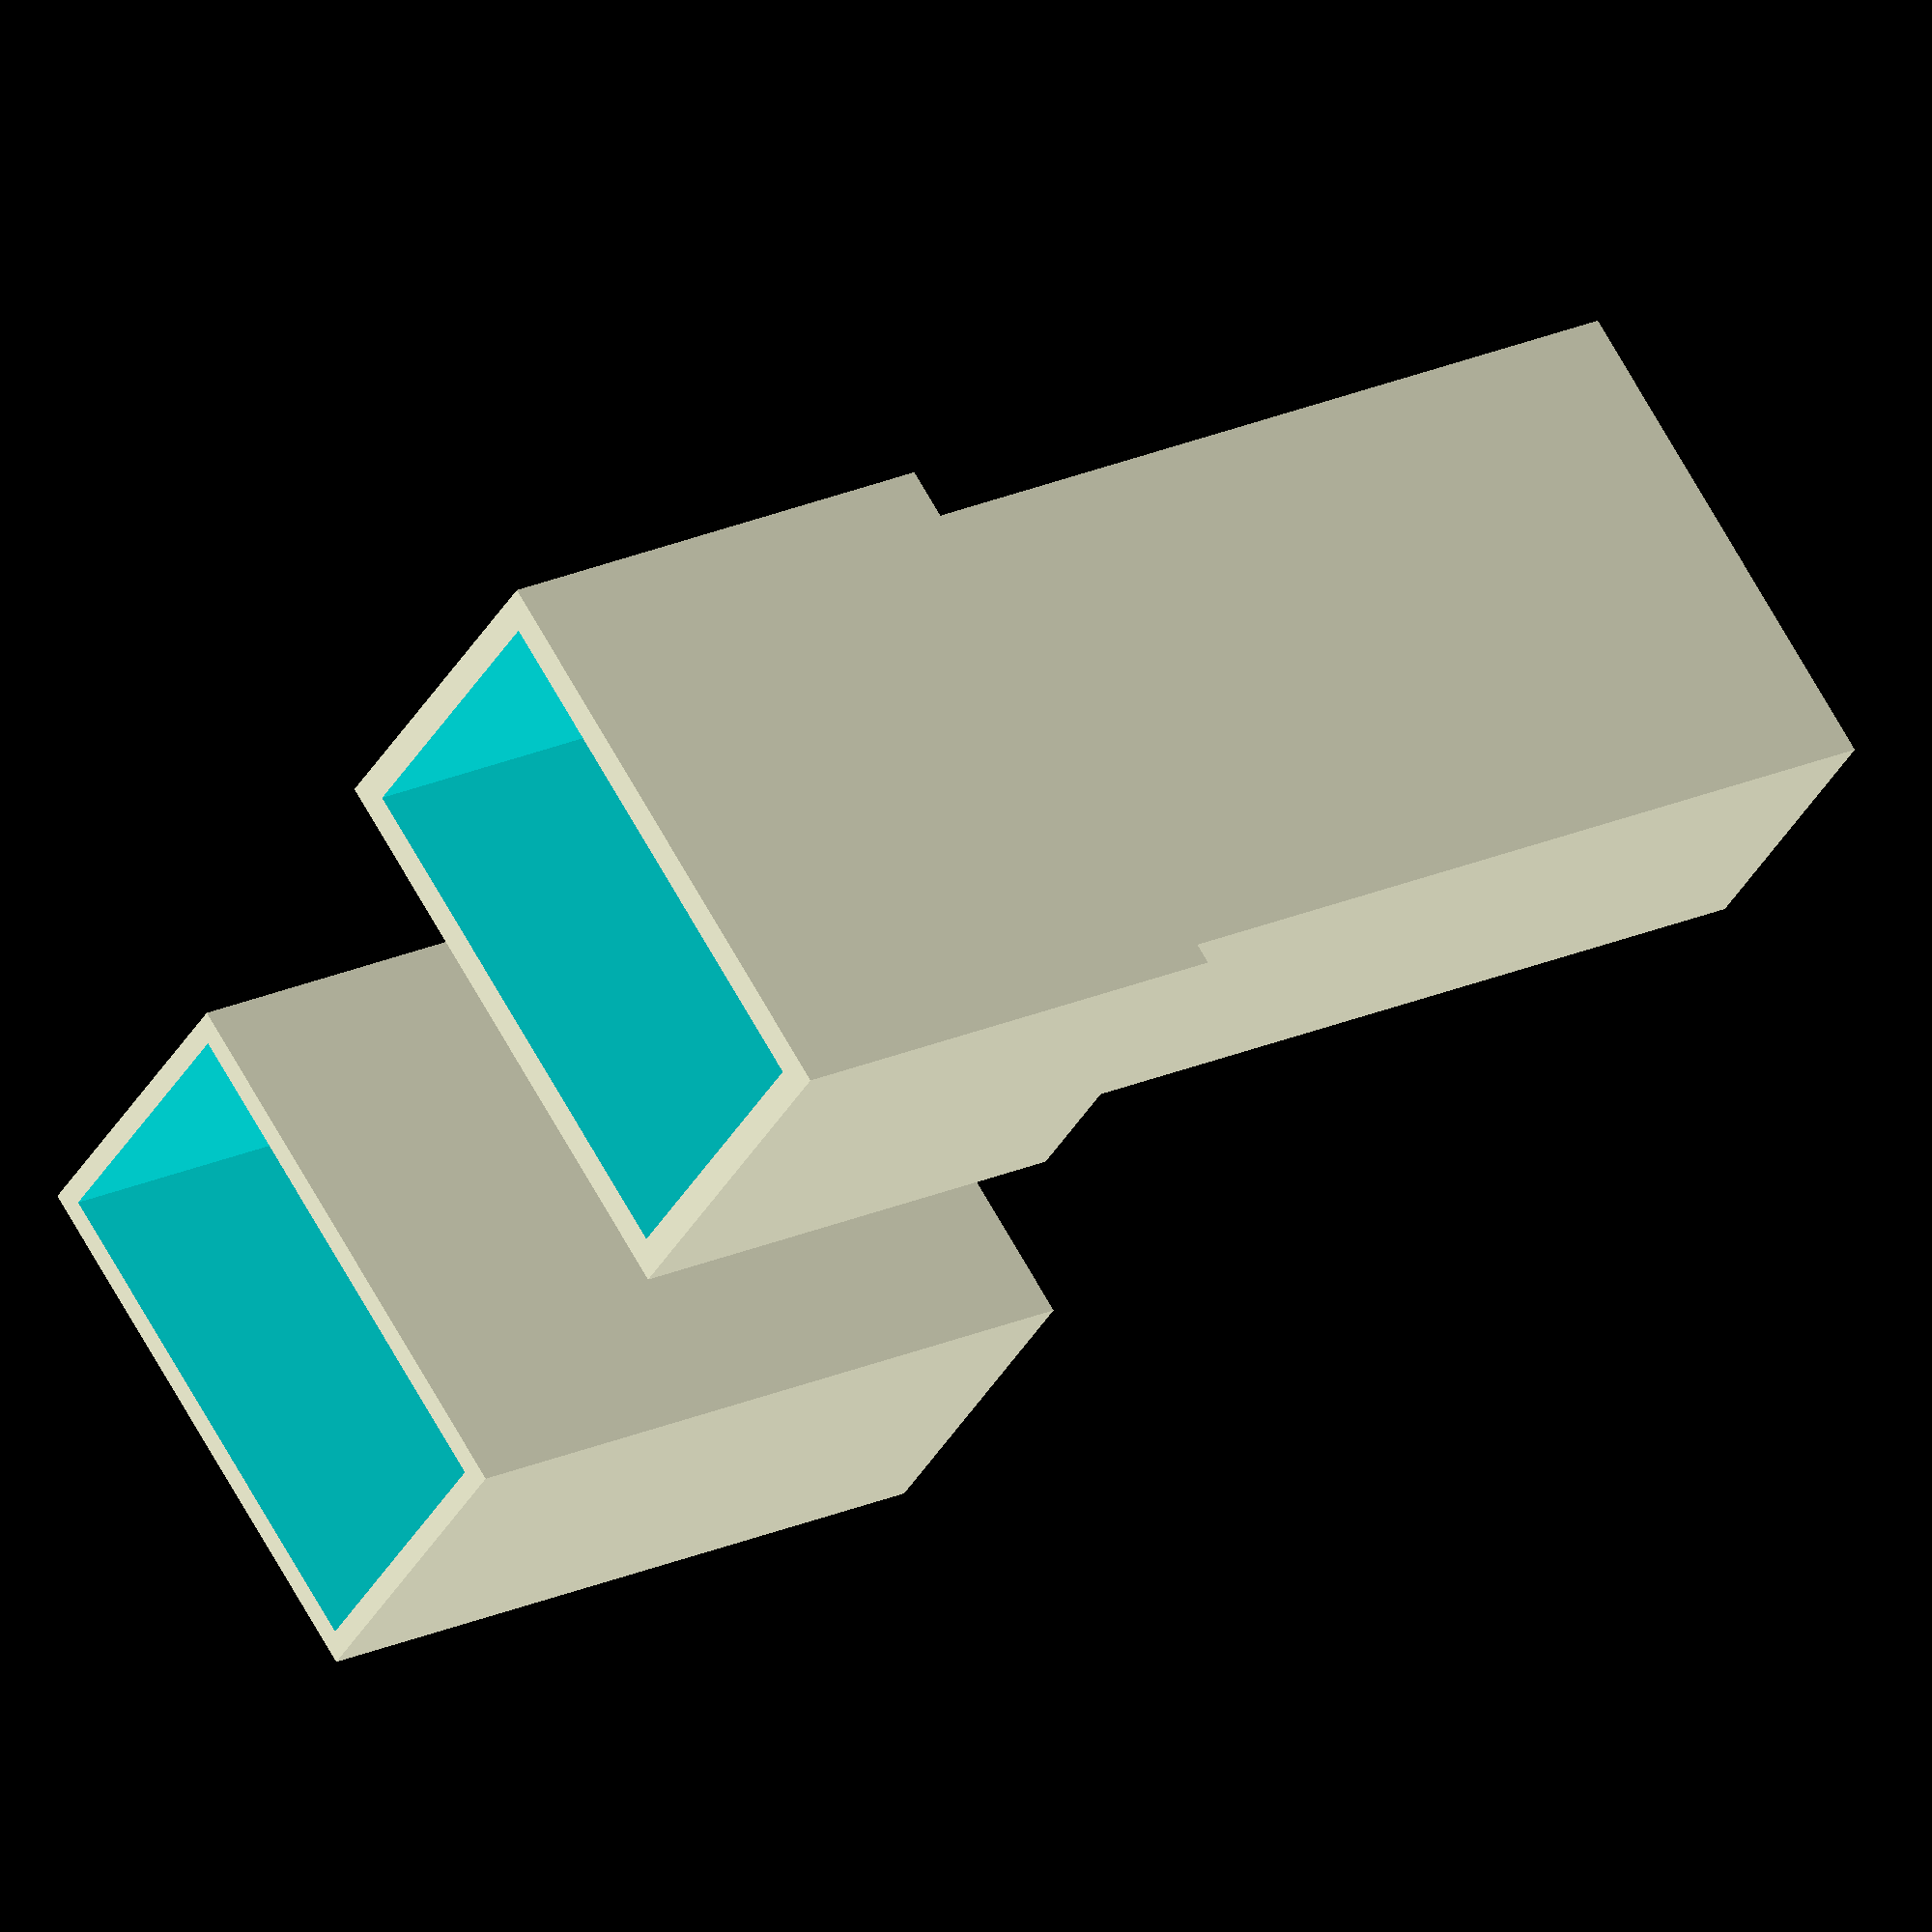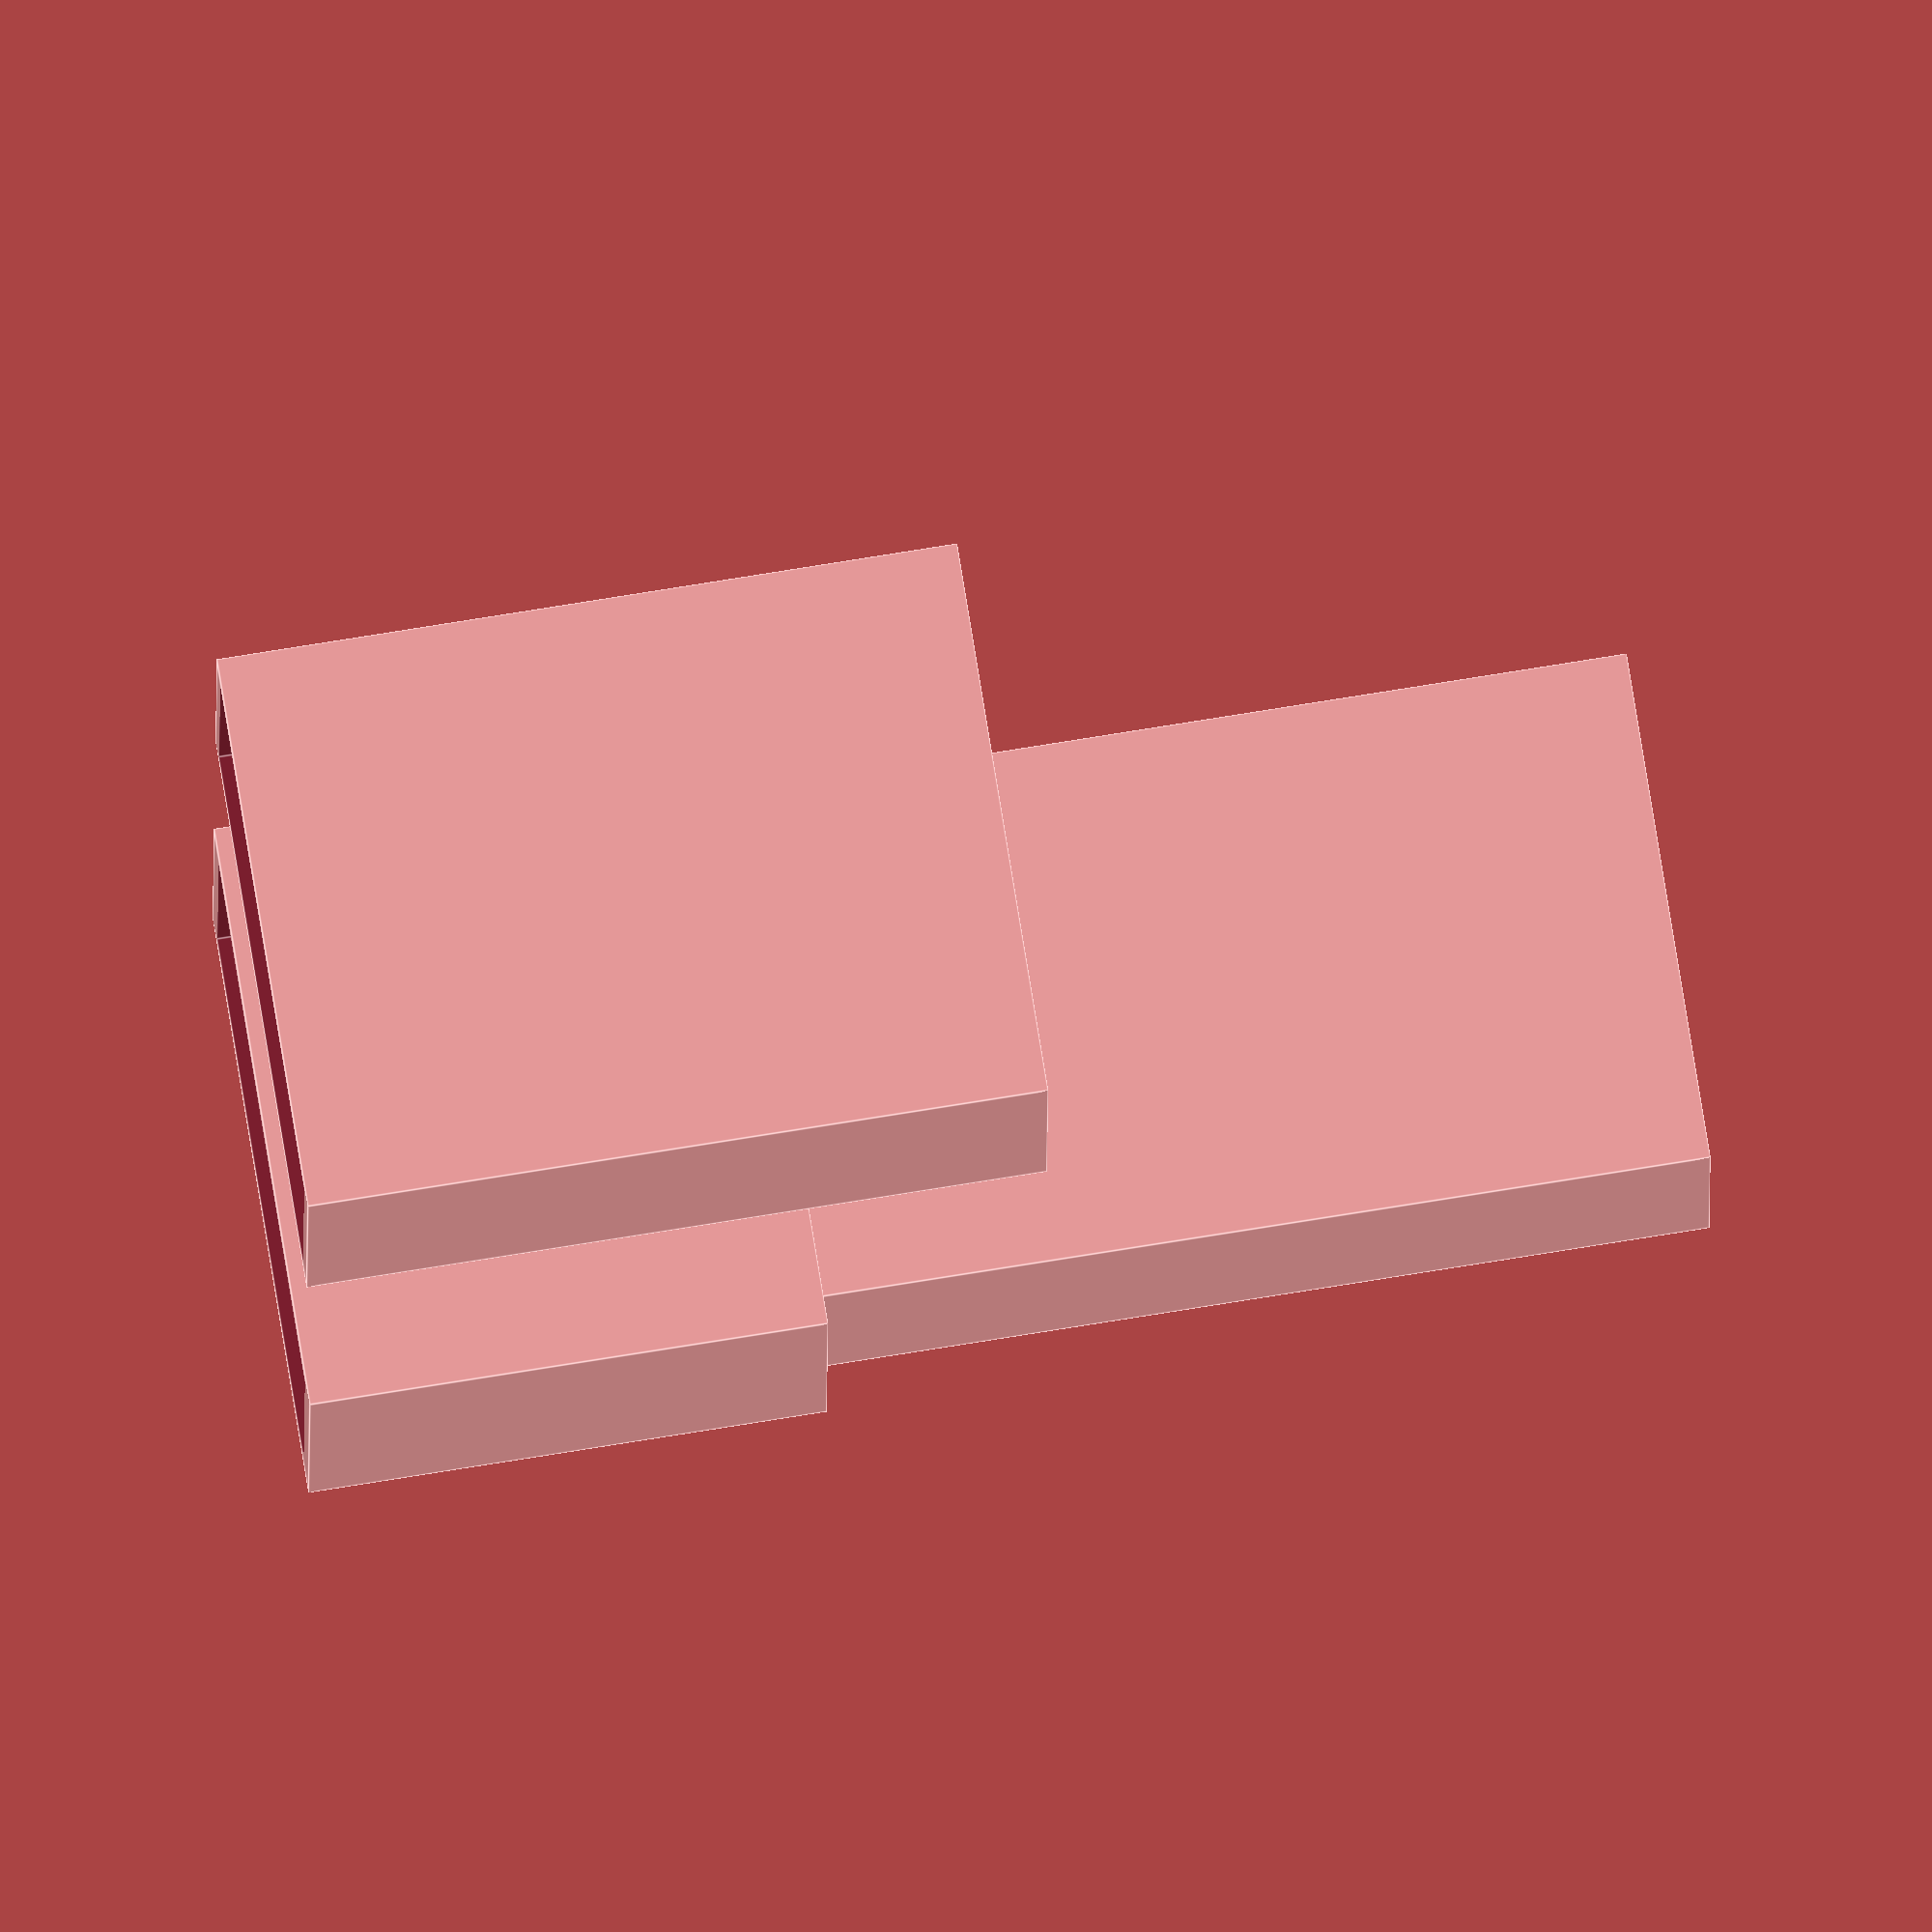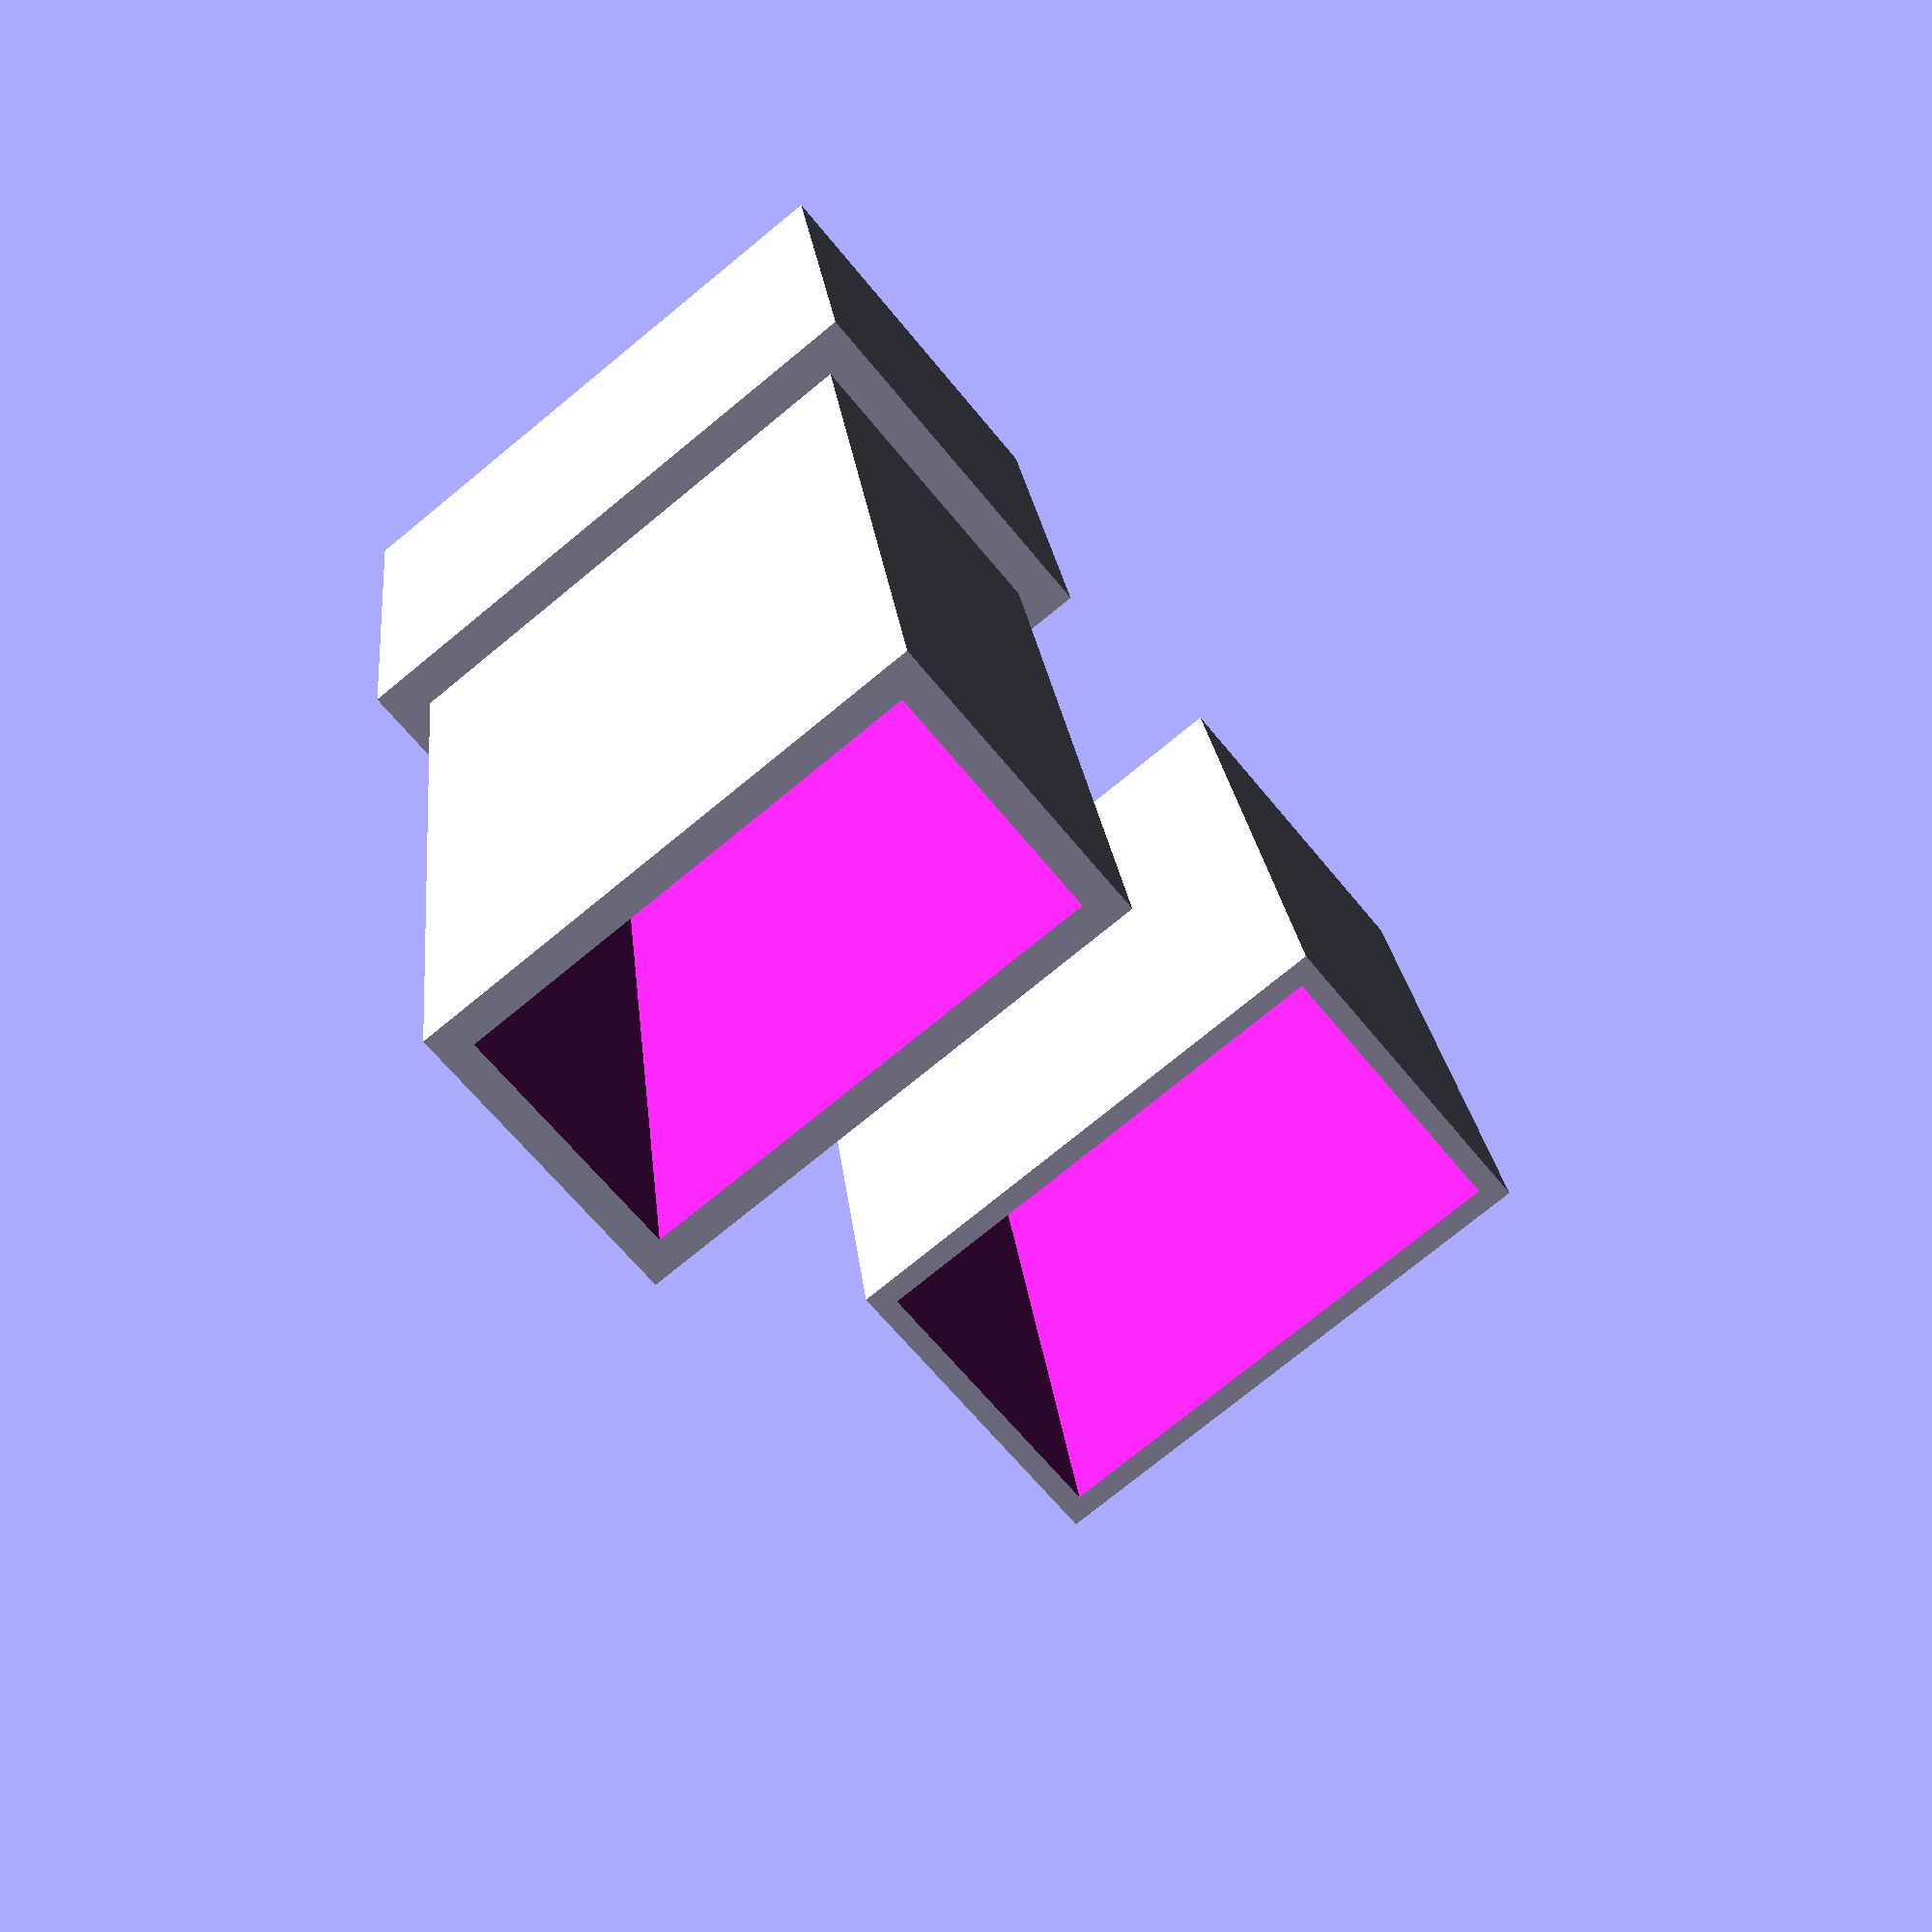
<openscad>
translate([50,0,0]) boxTube(20,35,50,1.5);

boxTubeReduction(20,35,2,0.5,75,20,15,0);

module boxTube(innerX, innerY, height, wallThickness) {
    internalOverlap=0.05;
    difference() {
        cube([innerX+wallThickness*2, innerY+wallThickness*2, height]);
        translate([wallThickness, wallThickness, -internalOverlap]) {
            cube([innerX, innerY, height+internalOverlap*2]);
        }
    }
}


/*
 * Creates a larger box tube into which another can insert
 * and a smaller box tube which would insert into the same
 * size opening as the larger box tube.
 *
 * The reason this is factored out as a module is that it
 * isn't trivial to "glue" the inner and outer boxes 
 * together.  Because this is intended to be used for 3D
 * printing, there must be some tolerance allowed for the
 * inner and outer pieces to actually fit together.  This
 * means the inner dimensions of the insertion box tube
 * must be slightly expanded, but the outer dimensions of
 * the smaller box tube cannot be.  This leaves a gap that
 * must be filled with a strategicly translated 3rd box tube
 * that is big enough to overlap both the inner and outer
 * surfaces of that gap and "glue" it together into the same
 * object, but only where the smaller and larger tubes intersect.
 * 
 * This is sorta how it looks in a cross section.
 *
 *        |             |  <--- inner
 *        |             |
 *      |||             |||
 *      |||             |||
 *      |\               /|
 *      | \             / |  <--- outer
 *      |  \__"glue"___/  |
 *
 * overlap = thin margin added to inner and outer dimensions
 *    to make the object merge with exact sized items in
 *    the model to which the object is returned.
 */
module boxTubeReduction(matedWidth, matedLength, 
        wallThickness, toleranceGap, 
        coreTubeLength, slipInsertionDepth,
        coreToSlipOverlapDepth, overlap) {
    internalOverlap=0.05;
    coreTubeInnerWidth=matedWidth-wallThickness*2;
    coreTubeInnerLength=matedLength-wallThickness*2;
    union() {
        boxTube(matedWidth+toleranceGap*2, 
                matedLength+toleranceGap*2, 
                slipInsertionDepth+coreToSlipOverlapDepth,
                wallThickness);
        // Since expanding the slip tube leaves a gap between it
        // and the outer surface of the core tube, the gap needs
        // to be filled to connect the model.
        // Note: The thickness of this tube is 1 * toleranceGap, 
        // but to overlap both outer and inner tubes, it expanded
        // by internalOverlap * 2 and positioned -1 * internalOverlap
        translate([wallThickness-internalOverlap,
                wallThickness-internalOverlap,
                slipInsertionDepth]) {
            // inner size starts at the core tube outer size (width or length
            // + 2x wall thickness) and is shrunk by 1 x slipTolerance, which is
            // really 2 * 1/2 * slipTolerance (i.e. 1/2 on each side * 2 sides).
            boxTube(matedWidth-internalOverlap*2,
                    matedLength-internalOverlap*2,
                    coreToSlipOverlapDepth,
                    toleranceGap+internalOverlap*2);
        }

        /* Core Part of Tube
         * Note: The slip tube internal size is adjusted by "overlap,"
         * so the core tube position must be centered by positioning at
         * -1 overlap in both X and Y directions.
         * Note: Length of core tube accounts for the slip overlap on both ends
         * and it is positioned lower by the slip overlap on one end.
         */
        translate([wallThickness+toleranceGap-overlap,
                wallThickness+toleranceGap-overlap,
                slipInsertionDepth]) {
            boxTube(coreTubeInnerWidth,
                    coreTubeInnerLength, 
                coreTubeLength,
                wallThickness+overlap);
        }
    }
}
</openscad>
<views>
elev=339.9 azim=48.5 roll=229.2 proj=o view=wireframe
elev=285.0 azim=268.6 roll=260.8 proj=o view=edges
elev=338.5 azim=51.0 roll=354.5 proj=p view=wireframe
</views>
